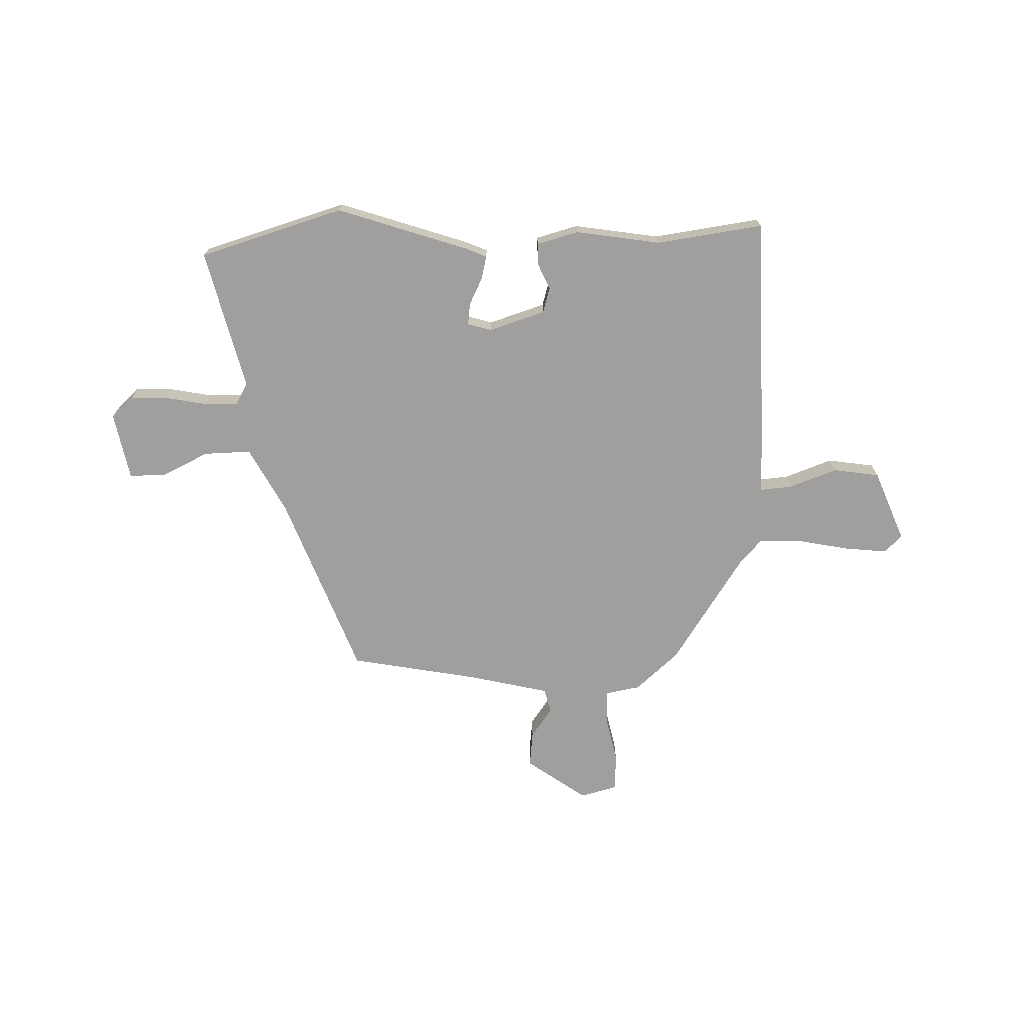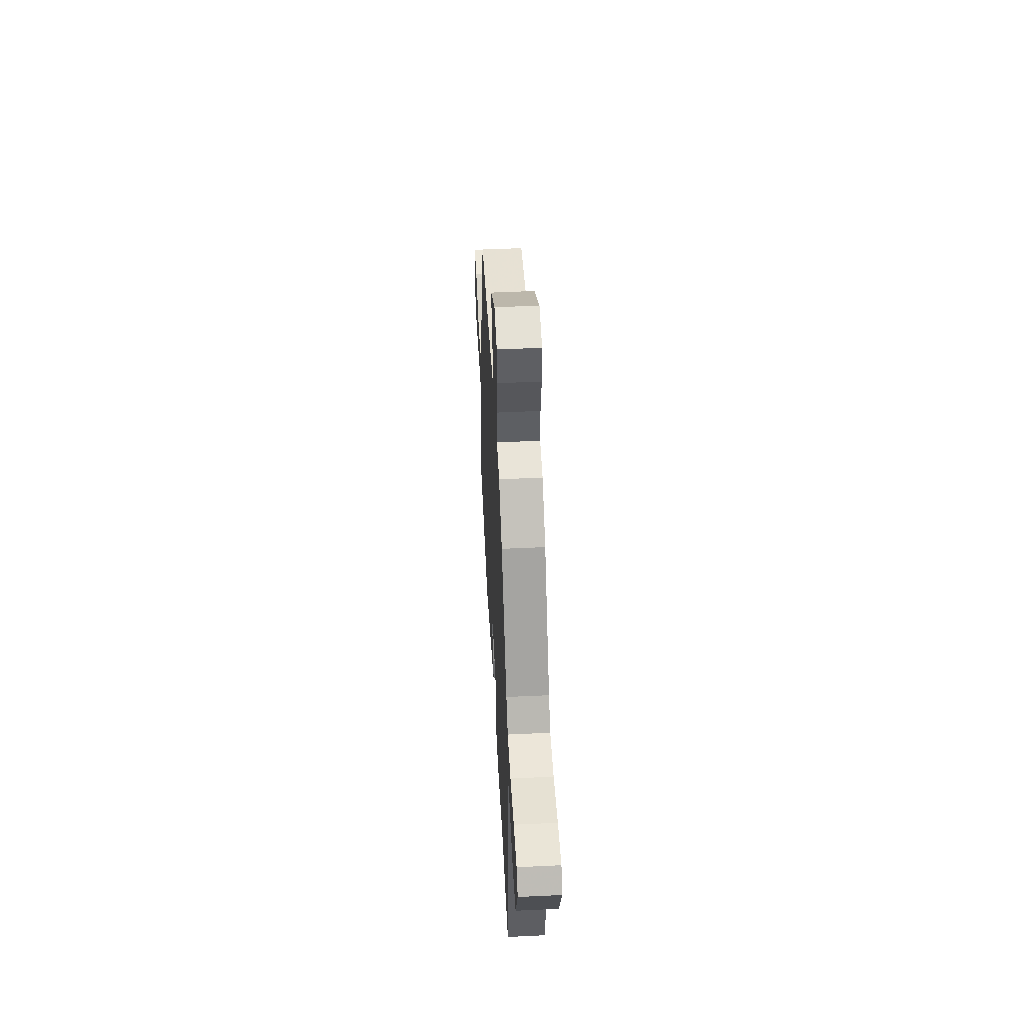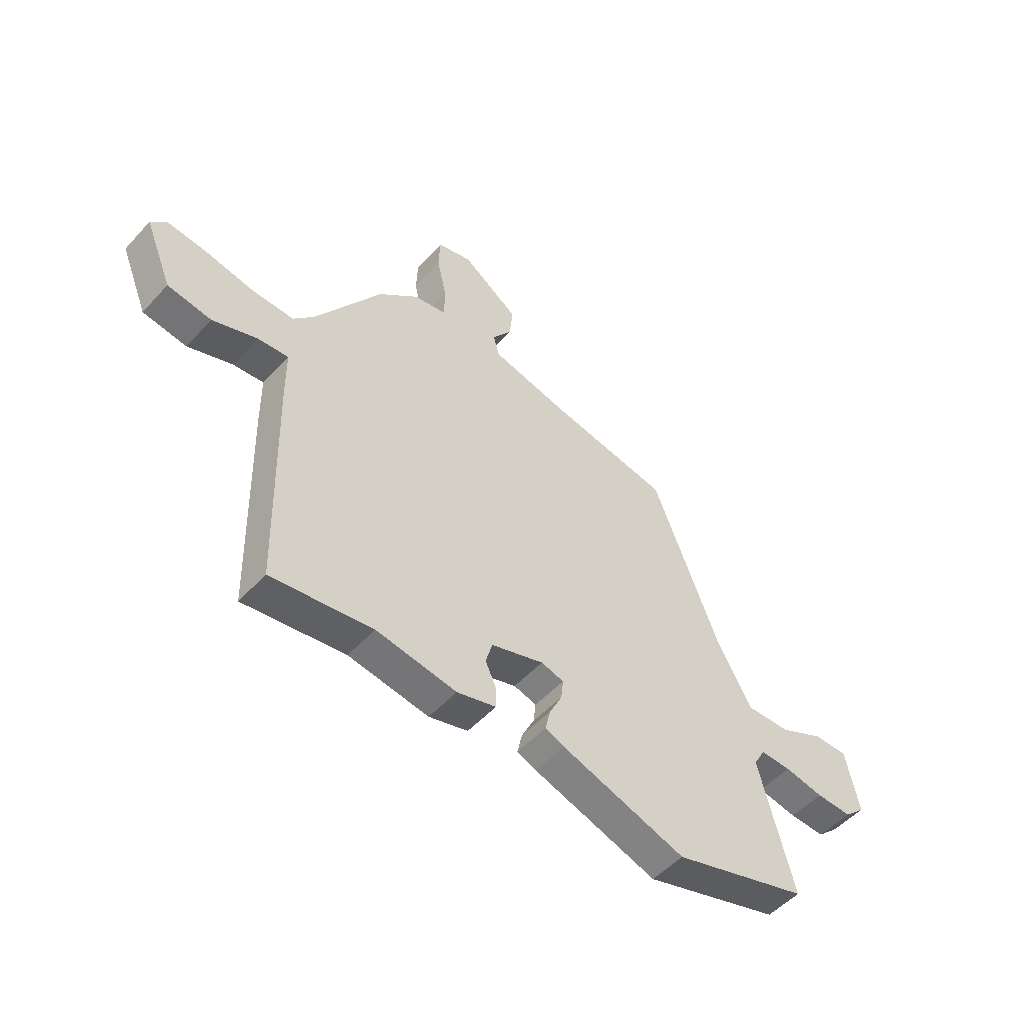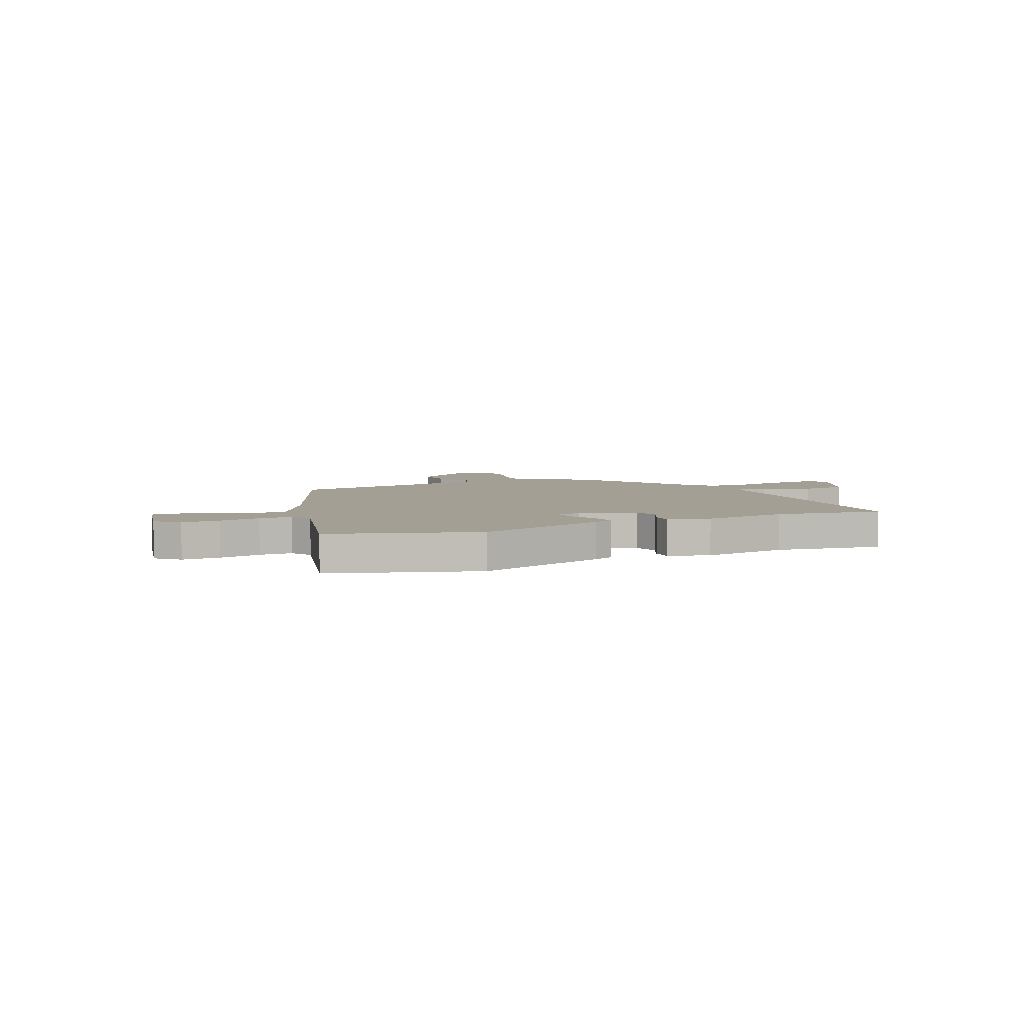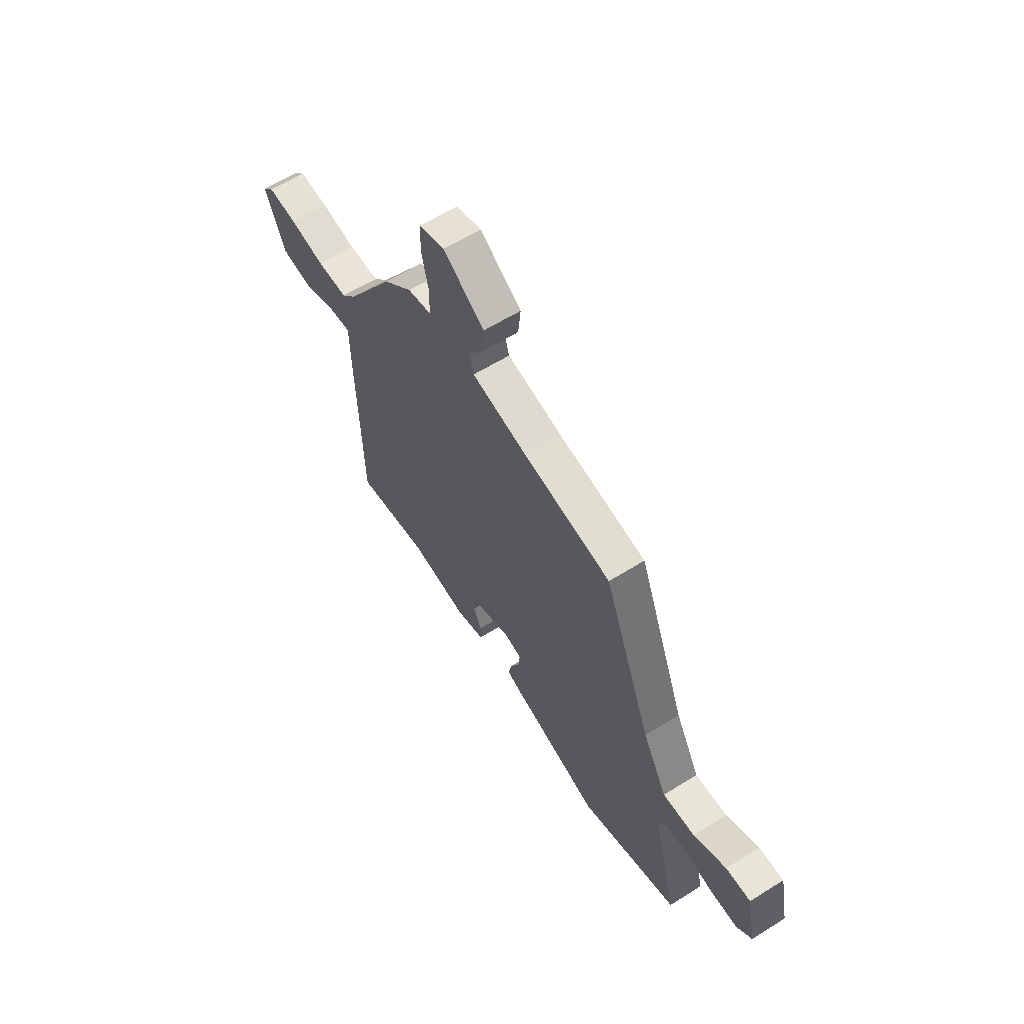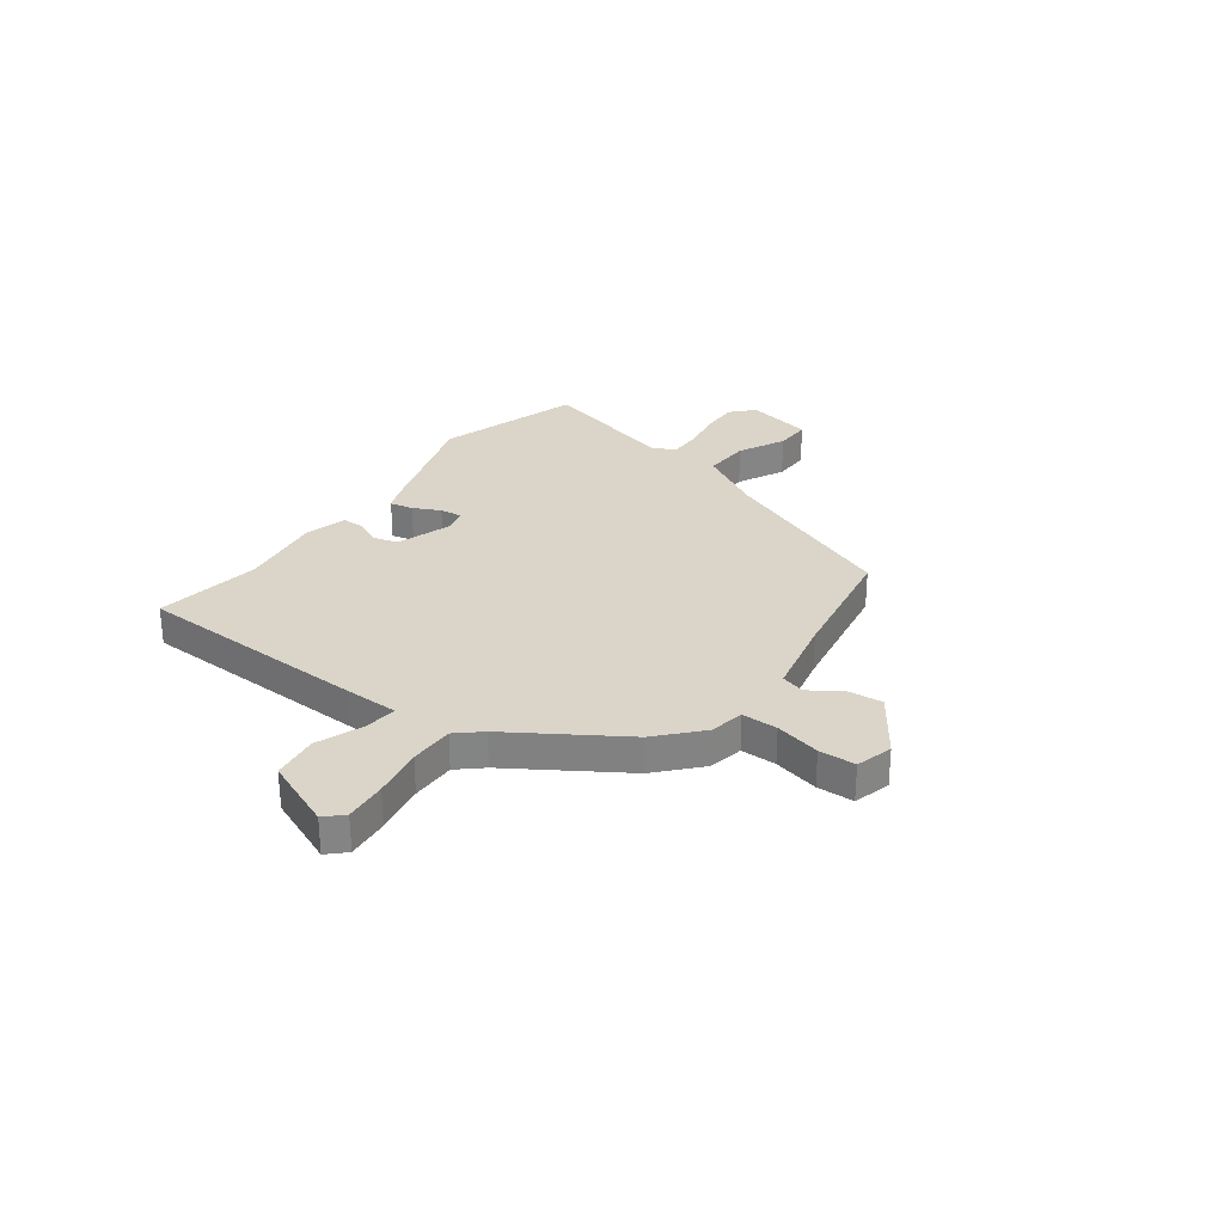
<metadata>
{"format":"obj","ext":"obj","renderer":"f3d","projection":"perspective","resolution":1024,"background":"white","views":[{"elev":-71.4,"azim":-178.9,"up":"+Y"},{"elev":49.7,"azim":-93.0,"up":"+Z"},{"elev":-51.8,"azim":-40.9,"up":"+Z"},{"elev":5.4,"azim":156.5,"up":"+Y"},{"elev":60.8,"azim":57.4,"up":"+Z"},{"elev":29.1,"azim":-53.5,"up":"+Y"}]}
</metadata>
<code>
v 0.618 0.07 -0.464
v 0.336 0.07 -0.551
v 0.079 0.07 -0.467
v 0.039 0.07 -0.45
v 0.049 0.07 -0.405
v 0.075 0.07 -0.352
v 0.08 0.07 -0.309
v 0.033 0.07 -0.296
v -0.076 0.07 -0.332
v -0.09 0.07 -0.381
v -0.067 0.07 -0.432
v -0.067 0.07 -0.474
v -0.148 0.07 -0.497
v -0.314 0.07 -0.472
v -0.523 0.07 -0.503
v -0.535 0.07 -0.039
v -0.536 0.07 0.064
v -0.599 0.07 0.058
v -0.692 0.07 0.023
v -0.783 0.07 0.036
v -0.84 0.07 0.175
v -0.807 0.07 0.209
v -0.724 0.07 0.201
v -0.624 0.07 0.182
v -0.537 0.07 0.181
v -0.495 0.07 0.228
v -0.357 0.07 0.443
v -0.274 0.07 0.518
v -0.206 0.07 0.531
v -0.205 0.07 0.601
v -0.225 0.07 0.69
v -0.222 0.07 0.762
v -0.15 0.07 0.782
v -0.032 0.07 0.699
v -0.039 0.07 0.629
v -0.08 0.07 0.57
v -0.067 0.07 0.523
v 0.091 0.07 0.487
v 0.344 0.07 0.442
v 0.482 0.07 0.086
v 0.552 0.07 -0.042
v 0.644 0.07 -0.039
v 0.736 0.07 0.006
v 0.807 0.07 0.007
v 0.834 0.07 -0.125
v 0.791 0.07 -0.165
v 0.717 0.07 -0.163
v 0.636 0.07 -0.148
v 0.572 0.07 -0.147
v 0.548 0.07 -0.19
v 0.618 0 -0.464
v 0.336 0 -0.551
v 0.079 0 -0.467
v 0.039 0 -0.45
v 0.049 0 -0.405
v 0.075 0 -0.352
v 0.08 0 -0.309
v 0.033 0 -0.296
v -0.076 0 -0.332
v -0.09 0 -0.381
v -0.067 0 -0.432
v -0.067 0 -0.474
v -0.148 0 -0.497
v -0.314 0 -0.472
v -0.523 0 -0.503
v -0.535 0 -0.039
v -0.536 0 0.064
v -0.599 0 0.058
v -0.692 0 0.023
v -0.783 0 0.036
v -0.84 0 0.175
v -0.807 0 0.209
v -0.724 0 0.201
v -0.624 0 0.182
v -0.537 0 0.181
v -0.495 0 0.228
v -0.357 0 0.443
v -0.274 0 0.518
v -0.206 0 0.531
v -0.205 0 0.601
v -0.225 0 0.69
v -0.222 0 0.762
v -0.15 0 0.782
v -0.032 0 0.699
v -0.039 0 0.629
v -0.08 0 0.57
v -0.067 0 0.523
v 0.091 0 0.487
v 0.344 0 0.442
v 0.482 0 0.086
v 0.552 0 -0.042
v 0.644 0 -0.039
v 0.736 0 0.006
v 0.807 0 0.007
v 0.834 0 -0.125
v 0.791 0 -0.165
v 0.717 0 -0.163
v 0.636 0 -0.148
v 0.572 0 -0.147
v 0.548 0 -0.19
f 46 47 48
f 45 46 48
f 44 45 48
f 43 44 48
f 42 43 48
f 41 42 48 49
f 40 41 49 50
f 38 39 40 50
f 34 35 36
f 33 34 36
f 32 33 36
f 31 32 36
f 30 31 36
f 29 30 36 37
f 38 50 1
f 37 38 1
f 29 37 1
f 28 29 1
f 27 28 1
f 26 27 1
f 22 23 24
f 21 22 24
f 20 21 24
f 19 20 24
f 18 19 24
f 17 18 24 25
f 17 25 26
f 16 17 26
f 15 16 26
f 14 15 26
f 13 14 26
f 12 13 26
f 11 12 26
f 10 11 26
f 4 5 6
f 3 4 6
f 2 3 6
f 1 2 6
f 1 6 7
f 26 1 7
f 9 10 26
f 8 9 26
f 7 8 26
f 98 97 96
f 98 96 95
f 98 95 94
f 98 94 93
f 98 93 92
f 99 98 92 91
f 100 99 91 90
f 100 90 89 88
f 86 85 84
f 86 84 83
f 86 83 82
f 86 82 81
f 86 81 80
f 87 86 80 79
f 51 100 88
f 51 88 87
f 51 87 79
f 51 79 78
f 51 78 77
f 51 77 76
f 74 73 72
f 74 72 71
f 74 71 70
f 74 70 69
f 74 69 68
f 75 74 68 67
f 76 75 67
f 76 67 66
f 76 66 65
f 76 65 64
f 76 64 63
f 76 63 62
f 76 62 61
f 76 61 60
f 56 55 54
f 56 54 53
f 56 53 52
f 56 52 51
f 57 56 51
f 57 51 76
f 76 60 59
f 76 59 58
f 76 58 57
f 1 51 52 2
f 2 52 53 3
f 3 53 54 4
f 4 54 55 5
f 5 55 56 6
f 6 56 57 7
f 7 57 58 8
f 8 58 59 9
f 9 59 60 10
f 10 60 61 11
f 11 61 62 12
f 12 62 63 13
f 13 63 64 14
f 14 64 65 15
f 15 65 66 16
f 16 66 67 17
f 17 67 68 18
f 18 68 69 19
f 19 69 70 20
f 20 70 71 21
f 21 71 72 22
f 22 72 73 23
f 23 73 74 24
f 24 74 75 25
f 25 75 76 26
f 26 76 77 27
f 27 77 78 28
f 28 78 79 29
f 29 79 80 30
f 30 80 81 31
f 31 81 82 32
f 32 82 83 33
f 33 83 84 34
f 34 84 85 35
f 35 85 86 36
f 36 86 87 37
f 37 87 88 38
f 38 88 89 39
f 39 89 90 40
f 40 90 91 41
f 41 91 92 42
f 42 92 93 43
f 43 93 94 44
f 44 94 95 45
f 45 95 96 46
f 46 96 97 47
f 47 97 98 48
f 48 98 99 49
f 49 99 100 50
f 50 100 51 1

</code>
